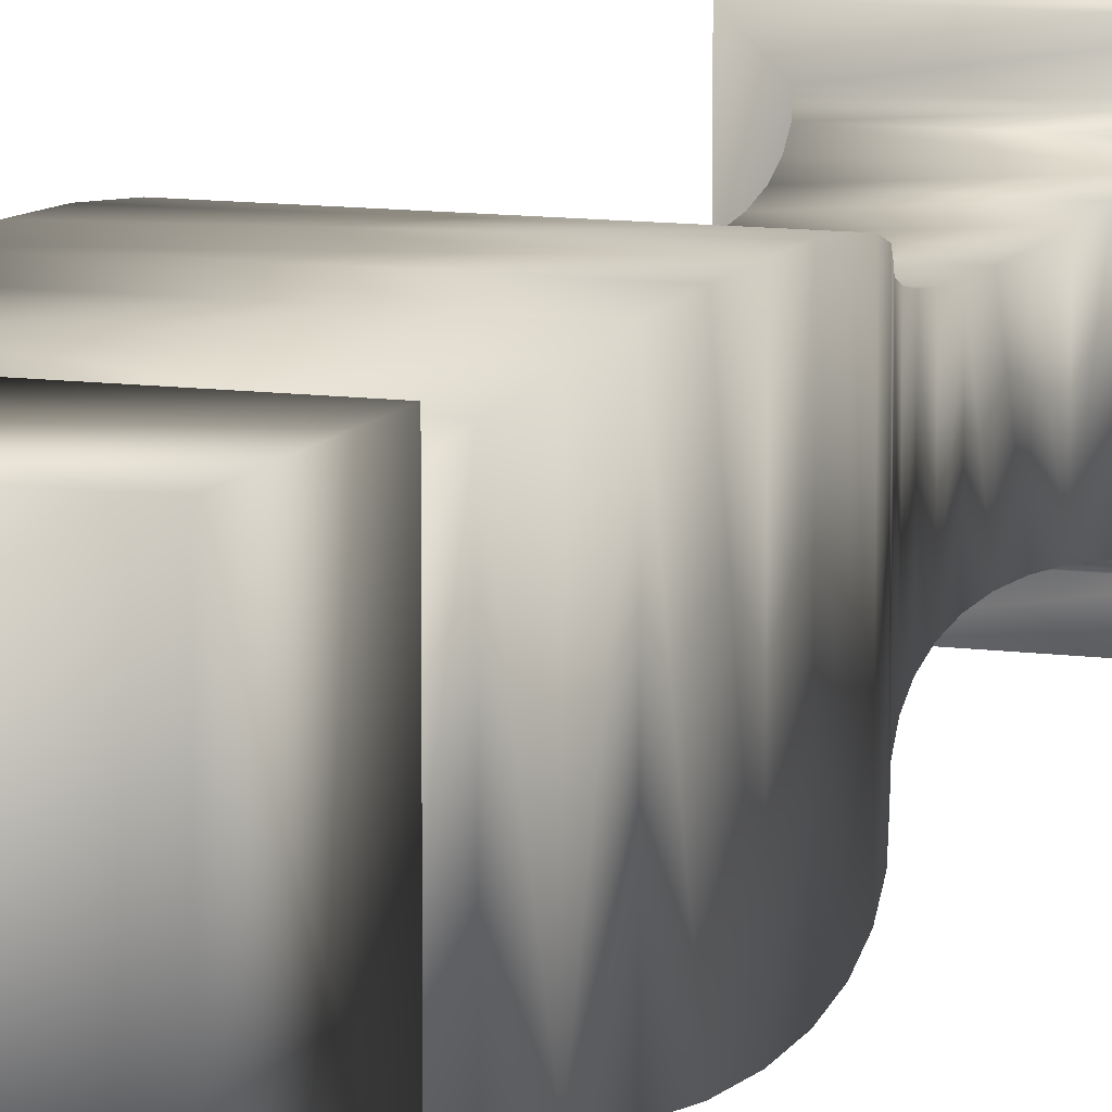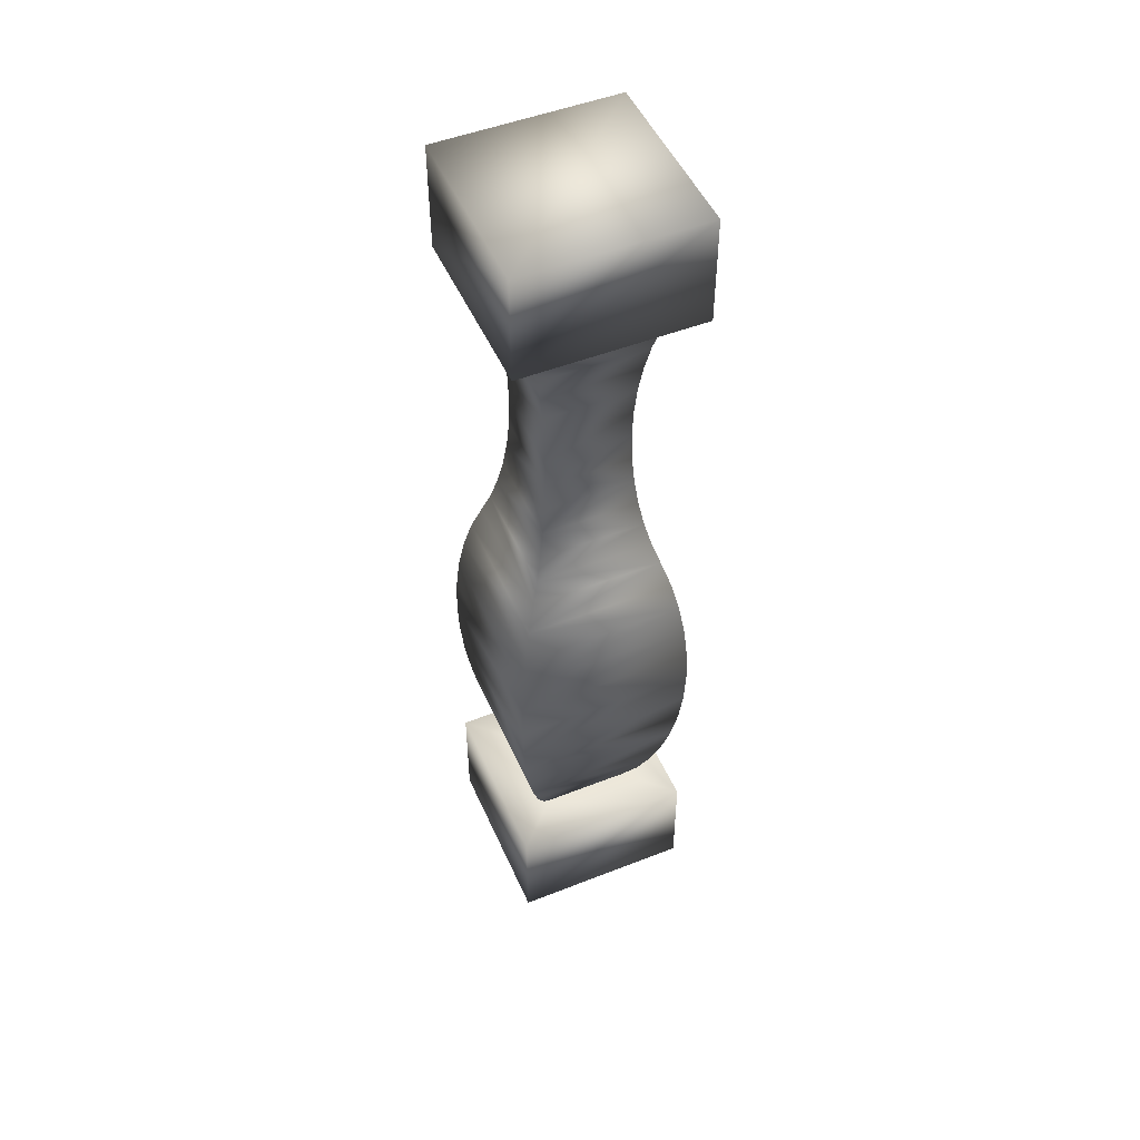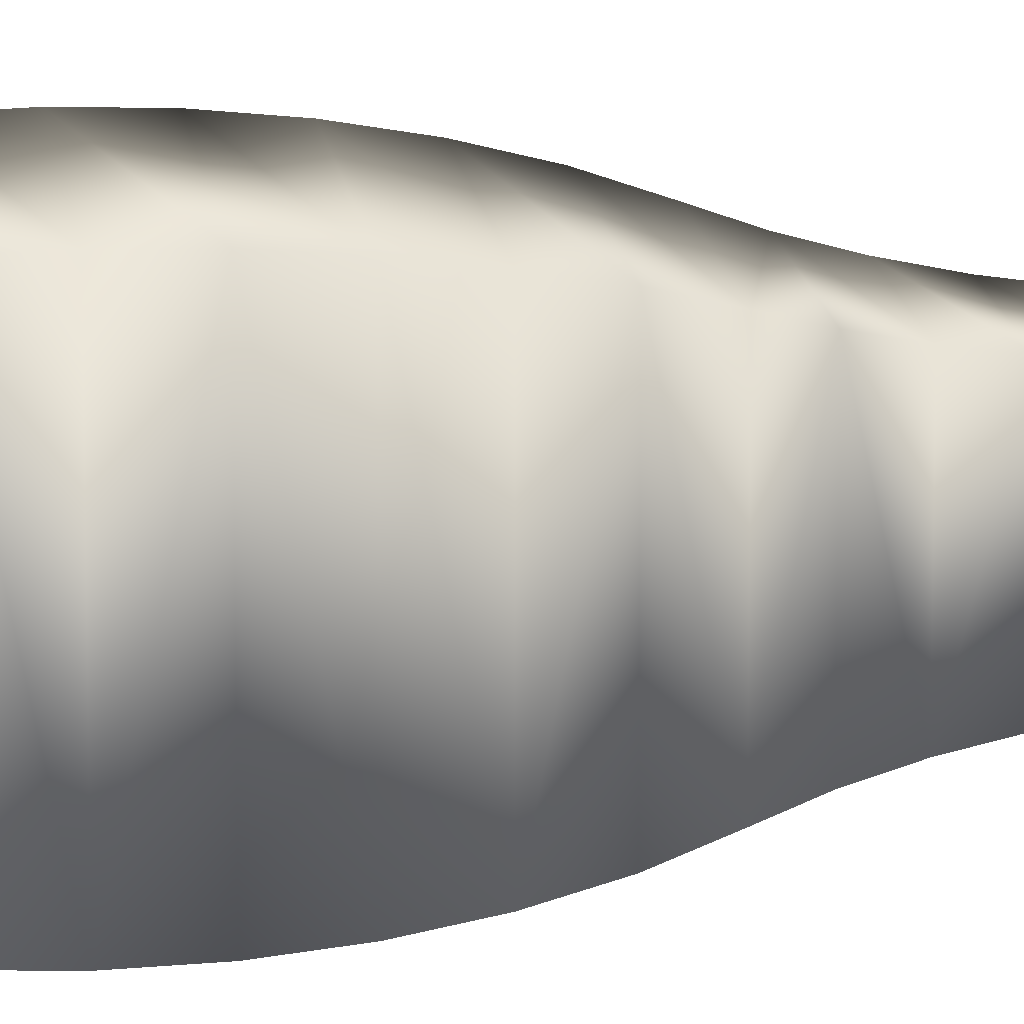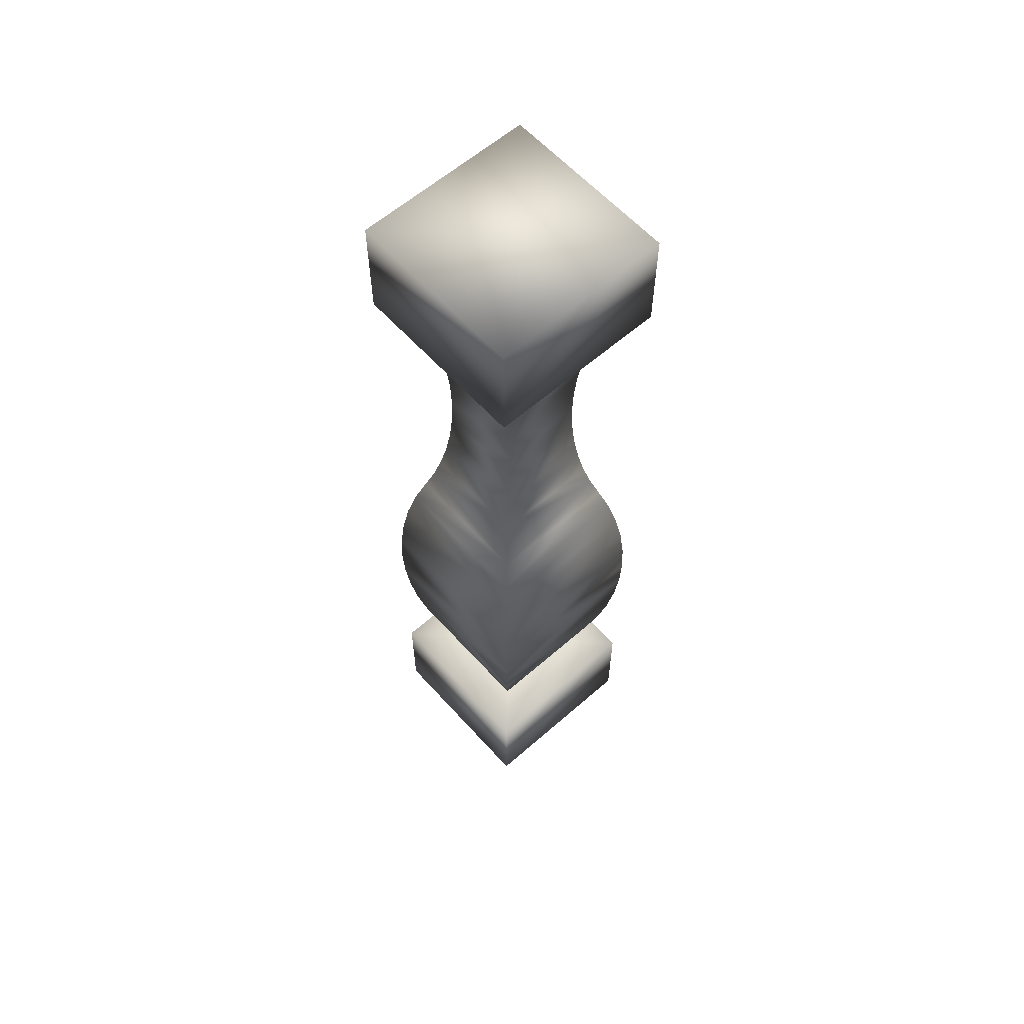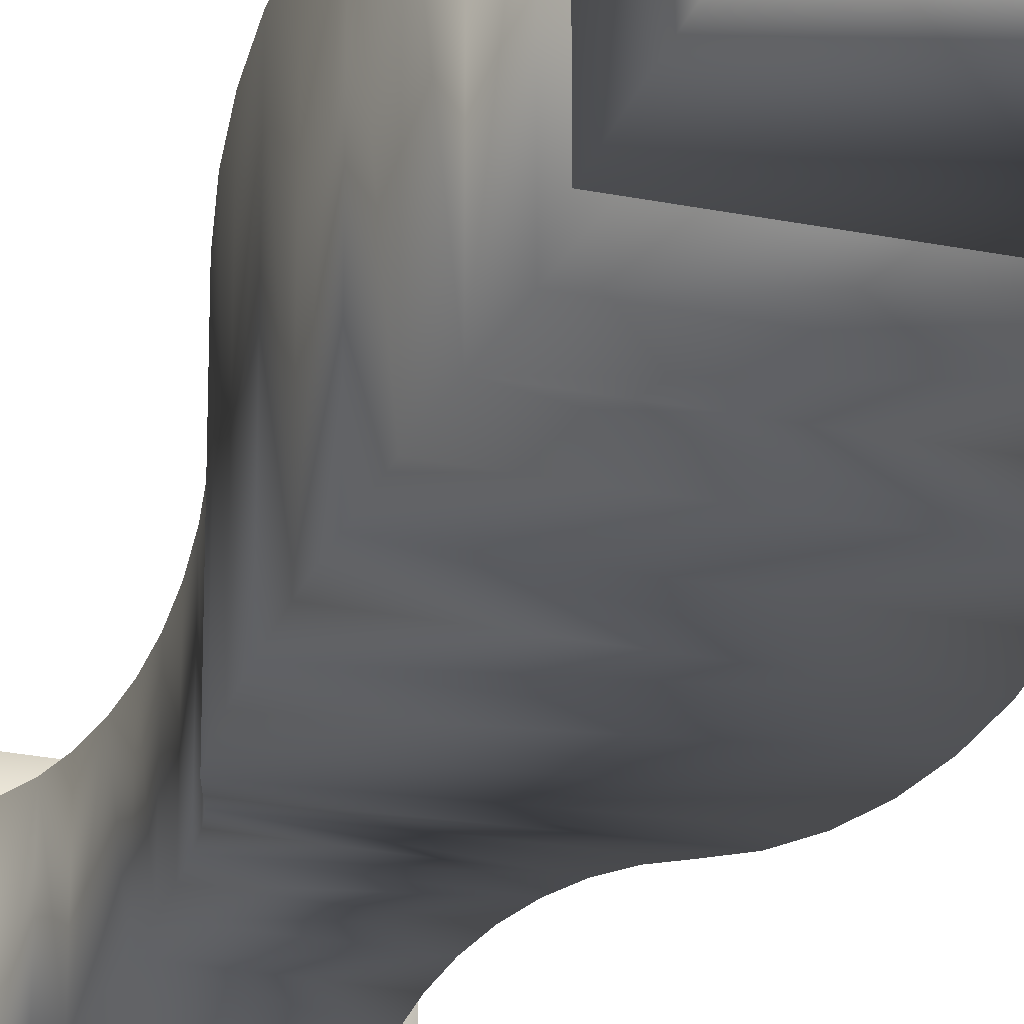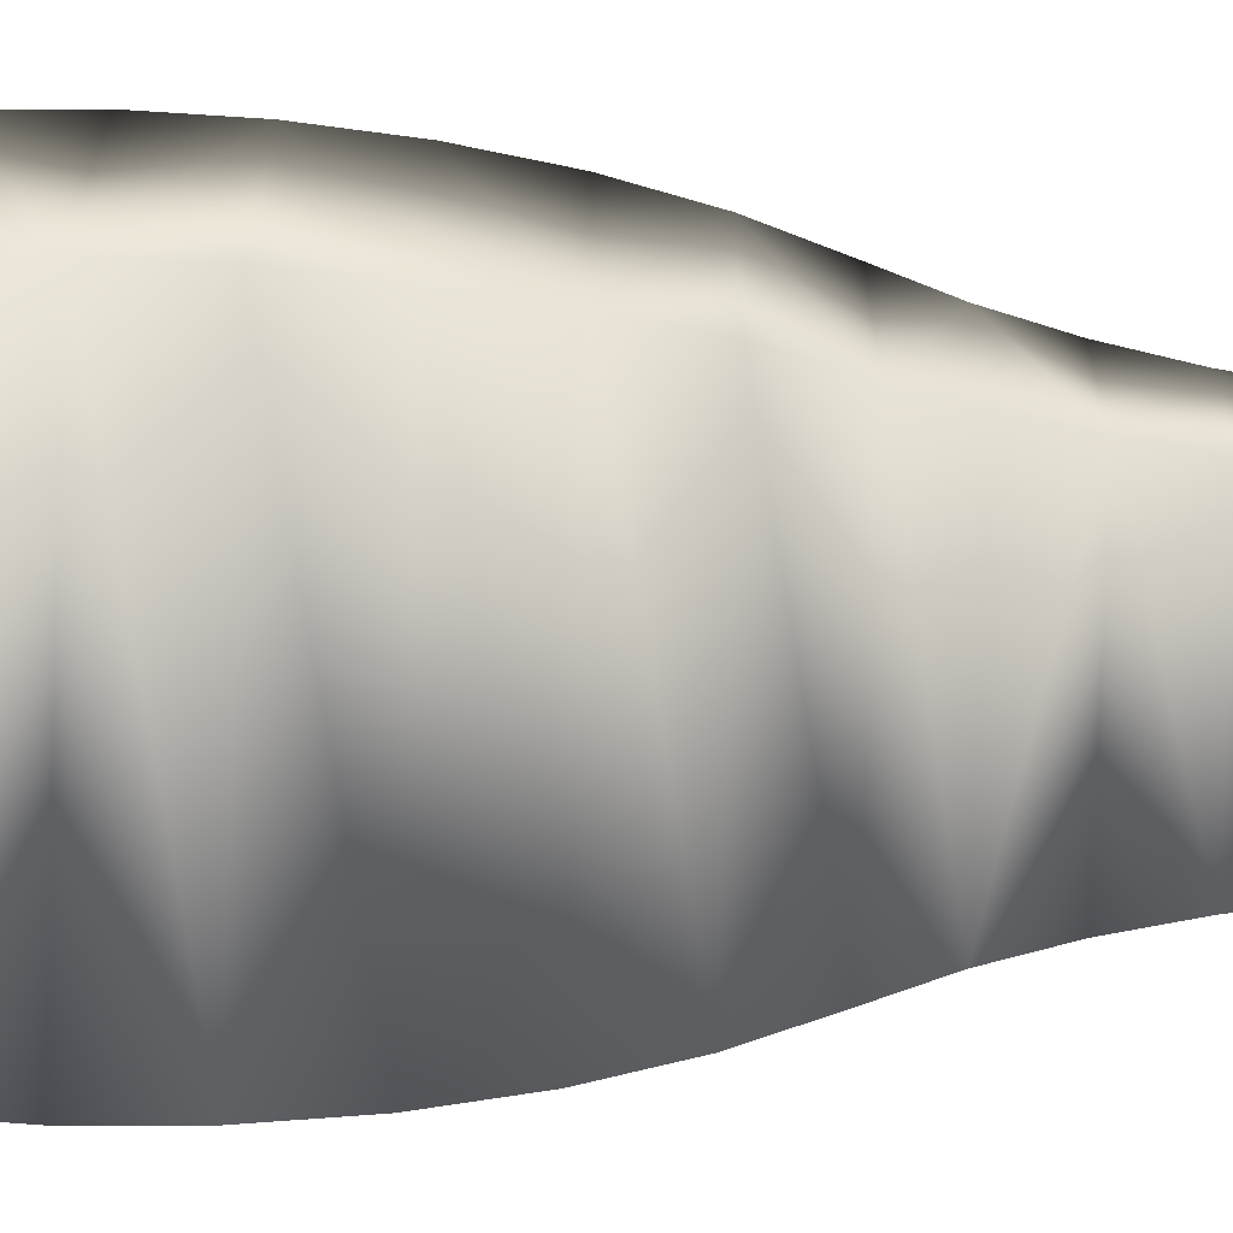
<metadata>
{"format":"obj","ext":"obj","renderer":"f3d","projection":"perspective","resolution":1024,"background":"white","views":[{"elev":10.1,"azim":-160.0,"up":"+Y"},{"elev":49.8,"azim":-113.4,"up":"+Z"},{"elev":14.0,"azim":-96.4,"up":"+Y"},{"elev":60.5,"azim":-41.8,"up":"+Z"},{"elev":-26.3,"azim":162.3,"up":"+Y"},{"elev":-77.5,"azim":-91.9,"up":"+Y"}]}
</metadata>
<code>
g object
v 605.9 174.9 15.43
v 610.4 170.4 15.43
v 605.9 157.5 15.43
v 610.4 161.9 15.43
v 623.3 174.9 15.43
v 618.9 170.4 15.43
v 618.9 161.9 15.43
v 623.3 157.5 15.43
v 623.3 174.9 83.16
v 621 172.6 83.16
v 623.3 157.5 83.16
v 605.9 174.9 83.16
v 608.2 172.6 83.16
v 621 159.8 83.16
v 608.2 159.8 83.16
v 605.9 157.5 83.16
v 620.8 172.4 0
v 608.5 172.4 0
v 608.5 160 0
v 620.8 160 0
v 623.3 174.9 93.57
v 623.3 157.5 93.57
v 620.4 171.9 80.93
v 620.4 160.4 80.93
v 619.8 171.3 78.49
v 619.8 161 78.49
v 619.3 170.9 75.89
v 619.3 161.5 75.89
v 619 170.6 73.15
v 619 161.8 73.15
v 618.8 170.4 70.34
v 618.8 162 70.34
v 618.7 162.1 67.48
v 618.7 170.3 67.48
v 618.8 170.4 64.62
v 618.8 162 64.62
v 619 170.6 61.8
v 619 161.8 61.8
v 619.3 170.9 59.07
v 619.3 161.5 59.07
v 619.8 171.3 56.47
v 619.8 161 56.47
v 620.4 171.9 54.03
v 620.4 160.4 54.03
v 621 172.6 51.79
v 621 159.8 51.79
v 621.9 173.4 49.03
v 621.9 158.9 49.03
v 622.5 174.1 45.97
v 622.5 158.3 45.97
v 623 174.6 42.69
v 623 157.8 42.69
v 623.3 174.8 39.26
v 623.3 157.5 39.26
v 623.4 174.9 35.76
v 623.4 157.4 35.76
v 623.3 174.8 32.26
v 623.3 157.5 32.26
v 623 157.8 28.84
v 623 174.5 28.84
v 622.5 158.3 25.57
v 622.5 174 25.57
v 621.8 173.4 22.54
v 621.8 159 22.54
v 621 172.5 19.79
v 621 159.8 19.79
v 620 171.5 17.41
v 620 160.8 17.41
v 623.3 174.9 4.193
v 623.3 157.5 4.193
v 605.9 157.5 93.57
v 608.9 160.4 80.93
v 609.5 161 78.49
v 609.9 161.5 75.89
v 610.2 161.8 73.15
v 610.4 162 70.34
v 610.5 162.1 67.48
v 610.4 162 64.62
v 610.2 161.8 61.8
v 609.9 161.5 59.07
v 609.5 161 56.47
v 608.9 160.4 54.03
v 608.2 159.8 51.79
v 607.4 158.9 49.03
v 606.7 158.3 45.97
v 606.3 157.8 42.69
v 606 157.5 39.26
v 605.9 157.4 35.76
v 606 157.5 32.26
v 606.3 157.8 28.84
v 606.8 158.3 25.57
v 607.4 159 22.54
v 608.3 159.8 19.79
v 609.3 160.8 17.41
v 605.9 157.5 4.193
v 605.9 174.9 93.57
v 608.9 171.9 80.93
v 609.5 171.3 78.49
v 609.9 170.9 75.89
v 610.2 170.6 73.15
v 610.4 170.4 70.34
v 610.5 170.3 67.48
v 610.4 170.4 64.62
v 610.2 170.6 61.8
v 609.9 170.9 59.07
v 609.5 171.3 56.47
v 608.9 171.9 54.03
v 608.2 172.6 51.79
v 607.4 173.4 49.03
v 606.7 174.1 45.97
v 606.3 174.6 42.69
v 606 174.8 39.26
v 605.9 174.9 35.76
v 606 174.8 32.26
v 606.3 174.5 28.84
v 606.8 174 25.57
v 607.4 173.4 22.54
v 608.3 172.5 19.79
v 609.3 171.5 17.41
v 605.9 174.9 4.193
f 3 2 1
f 2 3 4
f 1 2 5
f 2 6 5
f 4 3 7
f 7 5 6
f 5 7 8
f 7 3 8
f 11 10 9
f 9 10 12
f 13 12 10
f 10 11 14
f 14 11 15
f 15 12 13
f 12 15 16
f 15 11 16
f 19 18 17
f 19 17 20
f 11 9 21
f 11 21 22
f 14 24 23
f 23 10 14
f 26 25 23
f 23 24 26
f 26 28 27
f 27 25 26
f 30 29 27
f 27 28 30
f 30 32 31
f 31 29 30
f 31 32 33
f 34 31 33
f 36 35 34
f 36 34 33
f 38 37 35
f 35 36 38
f 38 40 39
f 39 37 38
f 42 41 39
f 39 40 42
f 42 44 43
f 43 41 42
f 46 45 43
f 43 44 46
f 46 48 47
f 47 45 46
f 50 49 47
f 47 48 50
f 52 51 49
f 52 49 50
f 52 54 53
f 53 51 52
f 56 55 53
f 53 54 56
f 56 58 57
f 57 55 56
f 57 58 59
f 60 57 59
f 60 59 61
f 61 62 60
f 63 62 61
f 61 64 63
f 66 65 63
f 63 64 66
f 68 67 65
f 66 68 65
f 68 7 6
f 6 67 68
f 70 69 5
f 70 5 8
f 16 11 22
f 16 22 71
f 15 72 24
f 24 14 15
f 73 26 24
f 24 72 73
f 74 28 26
f 73 74 26
f 75 30 28
f 74 75 28
f 30 75 76
f 32 30 76
f 33 32 76
f 76 77 33
f 78 36 33
f 33 77 78
f 79 38 36
f 78 79 36
f 38 79 80
f 40 38 80
f 81 42 40
f 80 81 40
f 81 82 44
f 44 42 81
f 83 46 44
f 44 82 83
f 84 48 46
f 84 46 83
f 85 50 48
f 85 48 84
f 86 52 50
f 86 50 85
f 87 54 52
f 87 52 86
f 88 56 54
f 88 54 87
f 58 56 88
f 88 89 58
f 90 59 58
f 58 89 90
f 90 91 61
f 61 59 90
f 92 64 61
f 61 91 92
f 64 92 93
f 93 66 64
f 94 68 66
f 93 94 66
f 4 7 68
f 94 4 68
f 95 70 8
f 95 8 3
f 12 16 71
f 12 71 96
f 97 72 15
f 15 13 97
f 97 98 73
f 73 72 97
f 99 74 73
f 73 98 99
f 99 100 75
f 75 74 99
f 101 76 75
f 75 100 101
f 102 77 76
f 102 76 101
f 77 102 103
f 78 77 103
f 103 104 79
f 79 78 103
f 105 80 79
f 79 104 105
f 105 106 81
f 81 80 105
f 107 82 81
f 81 106 107
f 107 108 83
f 83 82 107
f 109 84 83
f 83 108 109
f 109 110 85
f 85 84 109
f 111 86 85
f 111 85 110
f 112 87 86
f 86 111 112
f 112 113 88
f 88 87 112
f 114 89 88
f 88 113 114
f 89 114 115
f 90 89 115
f 91 90 115
f 115 116 91
f 117 92 91
f 91 116 117
f 117 118 93
f 93 92 117
f 119 94 93
f 118 119 93
f 2 4 94
f 94 119 2
f 120 95 3
f 120 3 1
f 9 12 96
f 9 96 21
f 23 97 13
f 13 10 23
f 23 25 98
f 98 97 23
f 27 99 98
f 27 98 25
f 29 100 99
f 29 99 27
f 100 29 31
f 101 100 31
f 101 31 34
f 34 102 101
f 34 35 103
f 103 102 34
f 103 35 37
f 104 103 37
f 104 37 39
f 105 104 39
f 41 106 105
f 41 105 39
f 43 107 106
f 106 41 43
f 43 45 108
f 108 107 43
f 47 109 108
f 47 108 45
f 49 110 109
f 47 49 109
f 51 111 110
f 51 110 49
f 53 112 111
f 51 53 111
f 55 113 112
f 55 112 53
f 57 114 113
f 113 55 57
f 57 60 115
f 115 114 57
f 62 116 115
f 115 60 62
f 62 63 117
f 117 116 62
f 63 65 118
f 118 117 63
f 67 119 118
f 65 67 118
f 6 2 119
f 67 6 119
f 69 120 1
f 69 1 5
f 96 71 22
f 96 22 21
f 70 95 120
f 70 120 69

</code>
